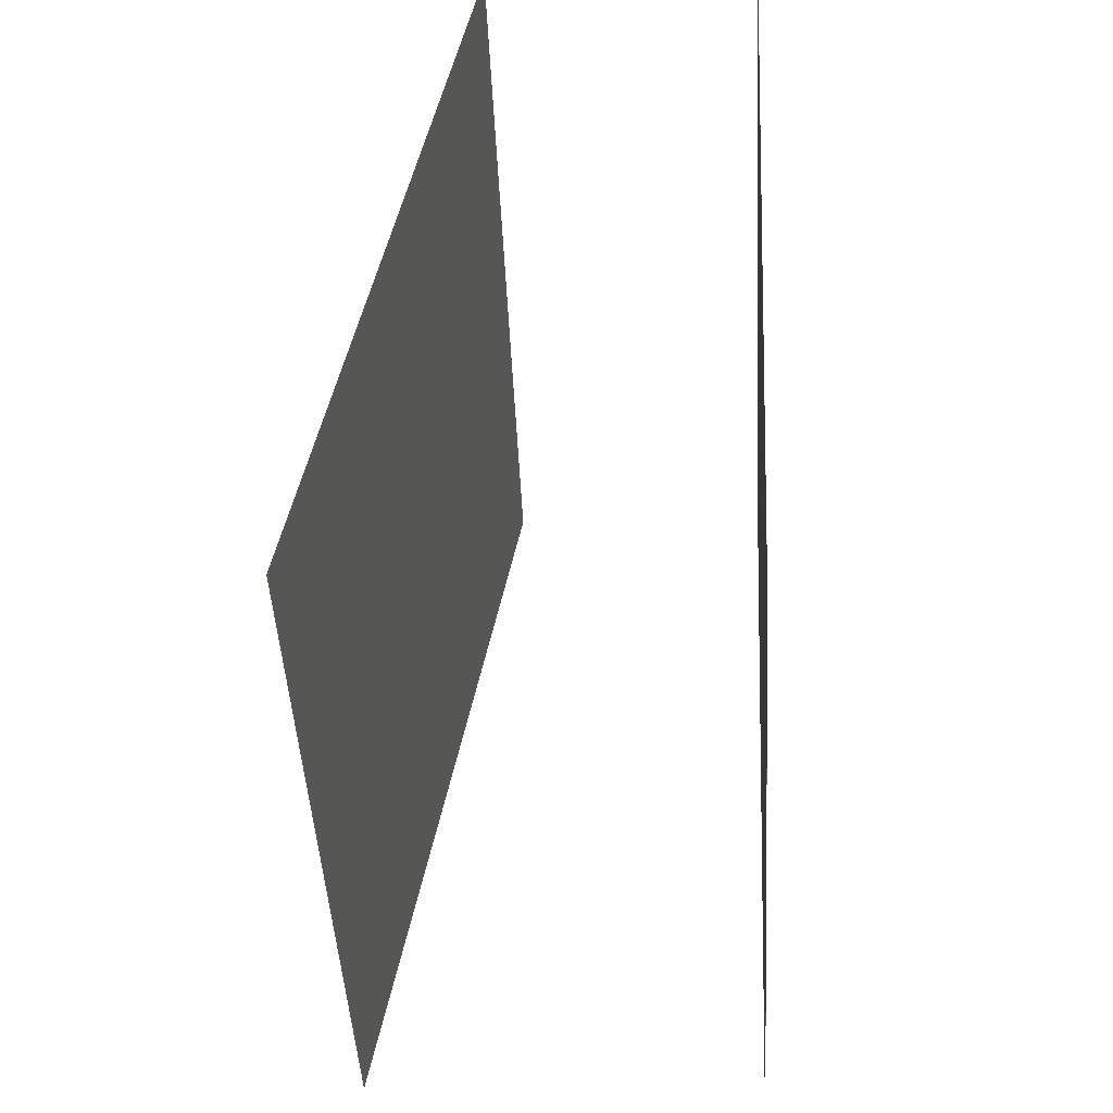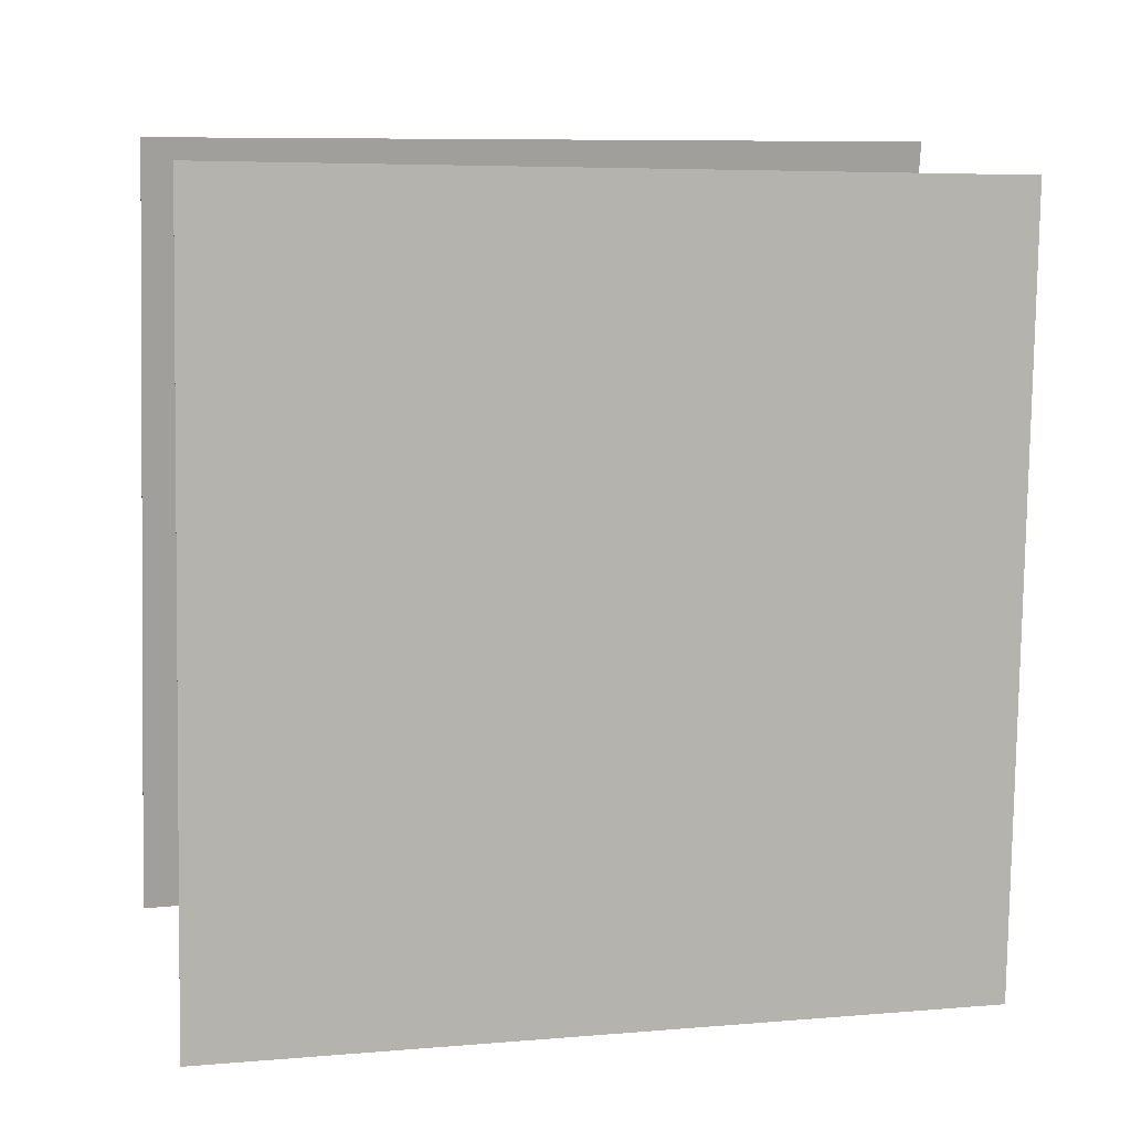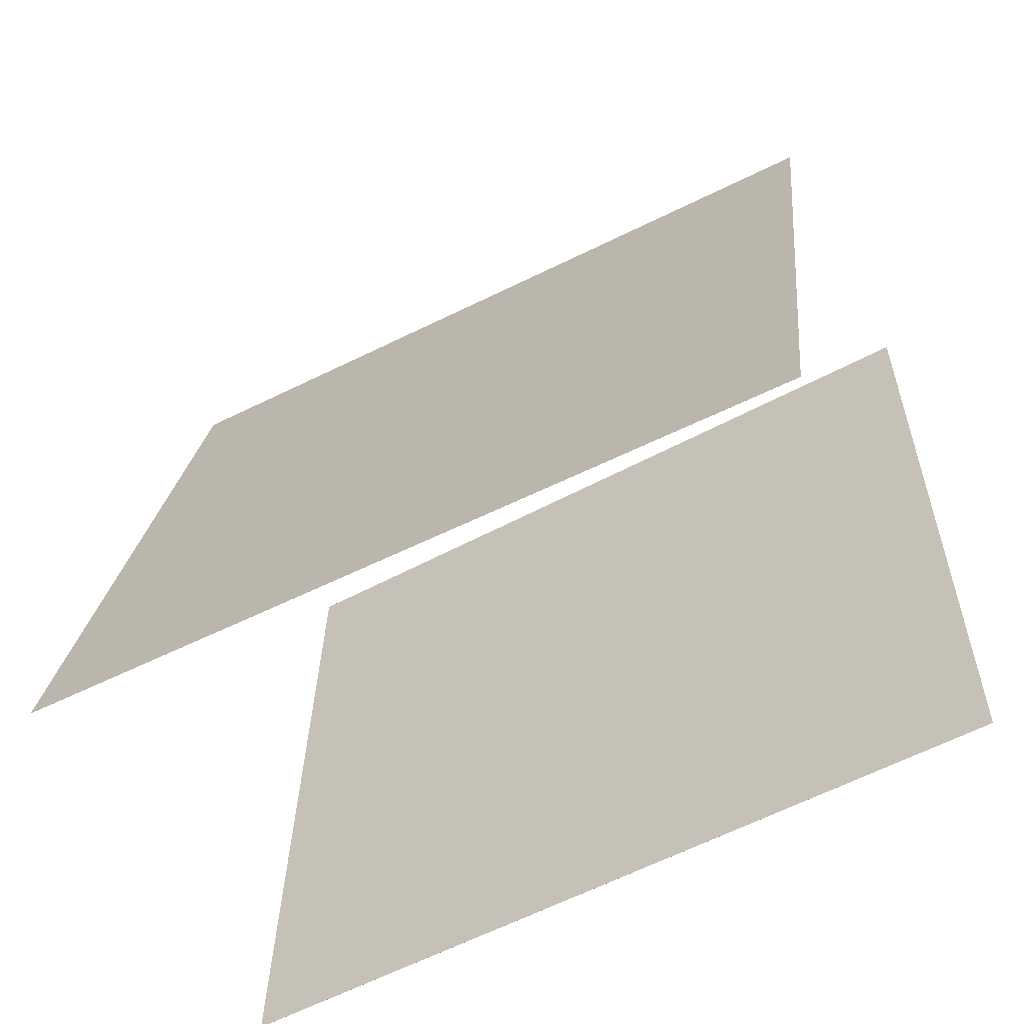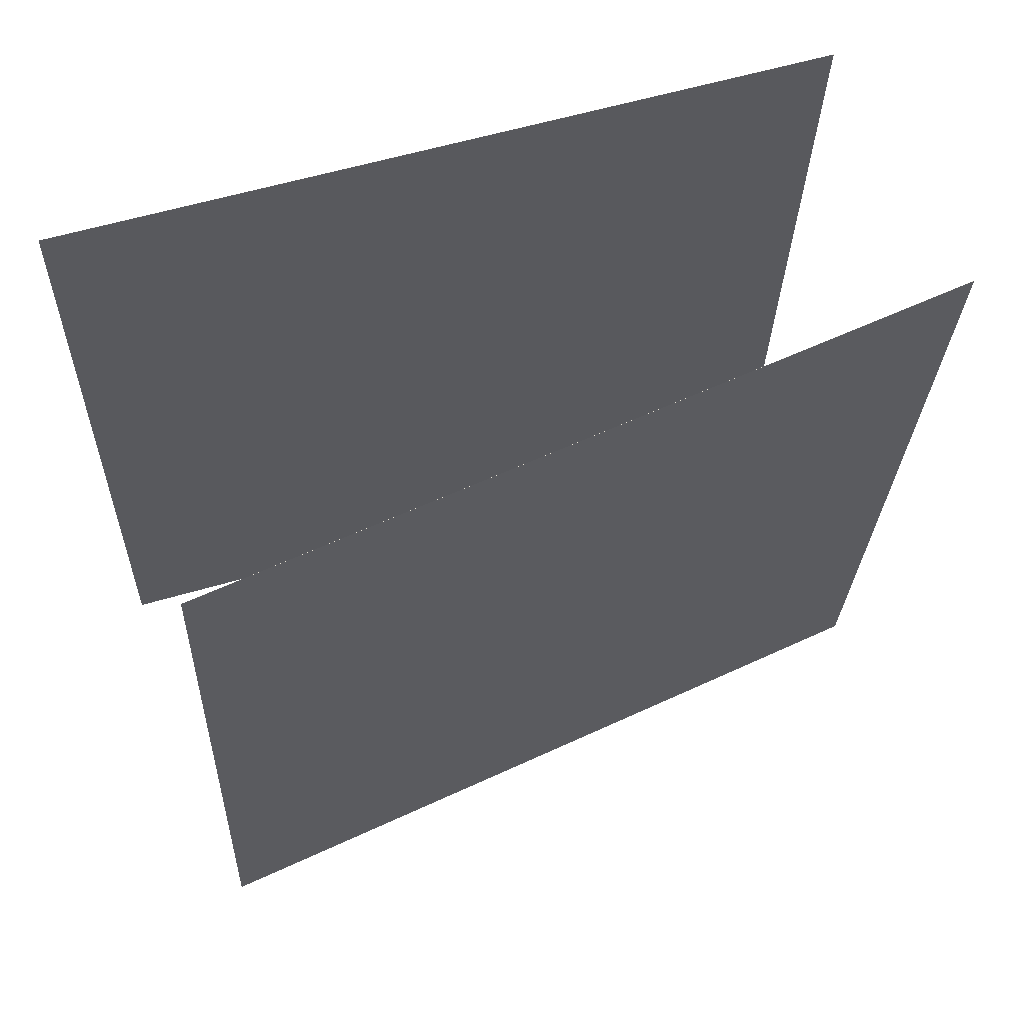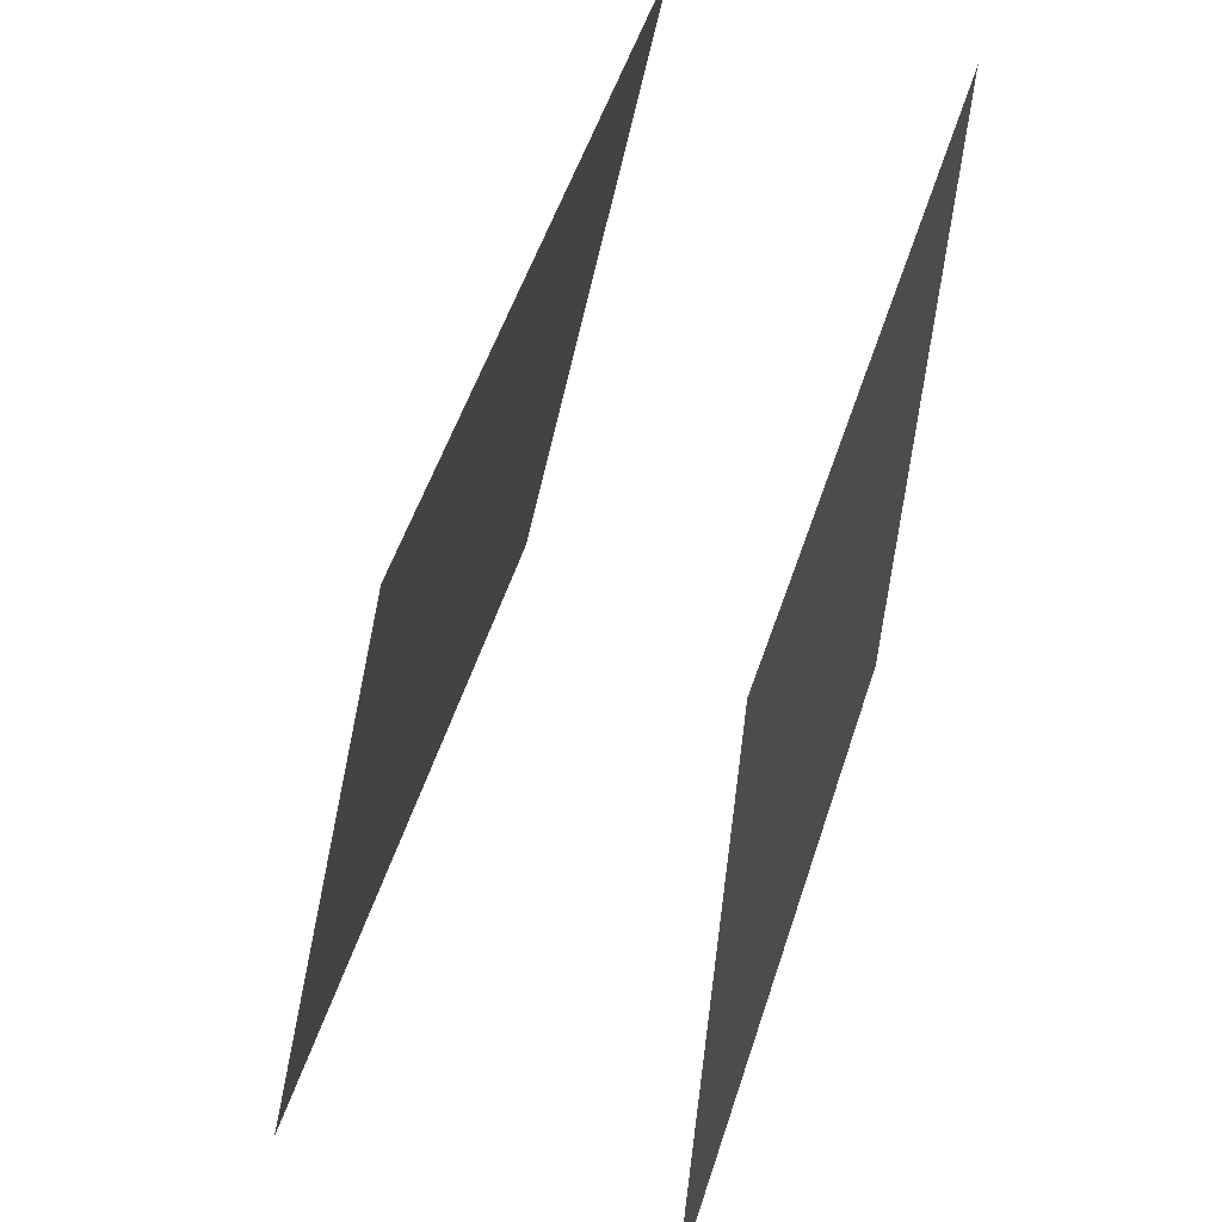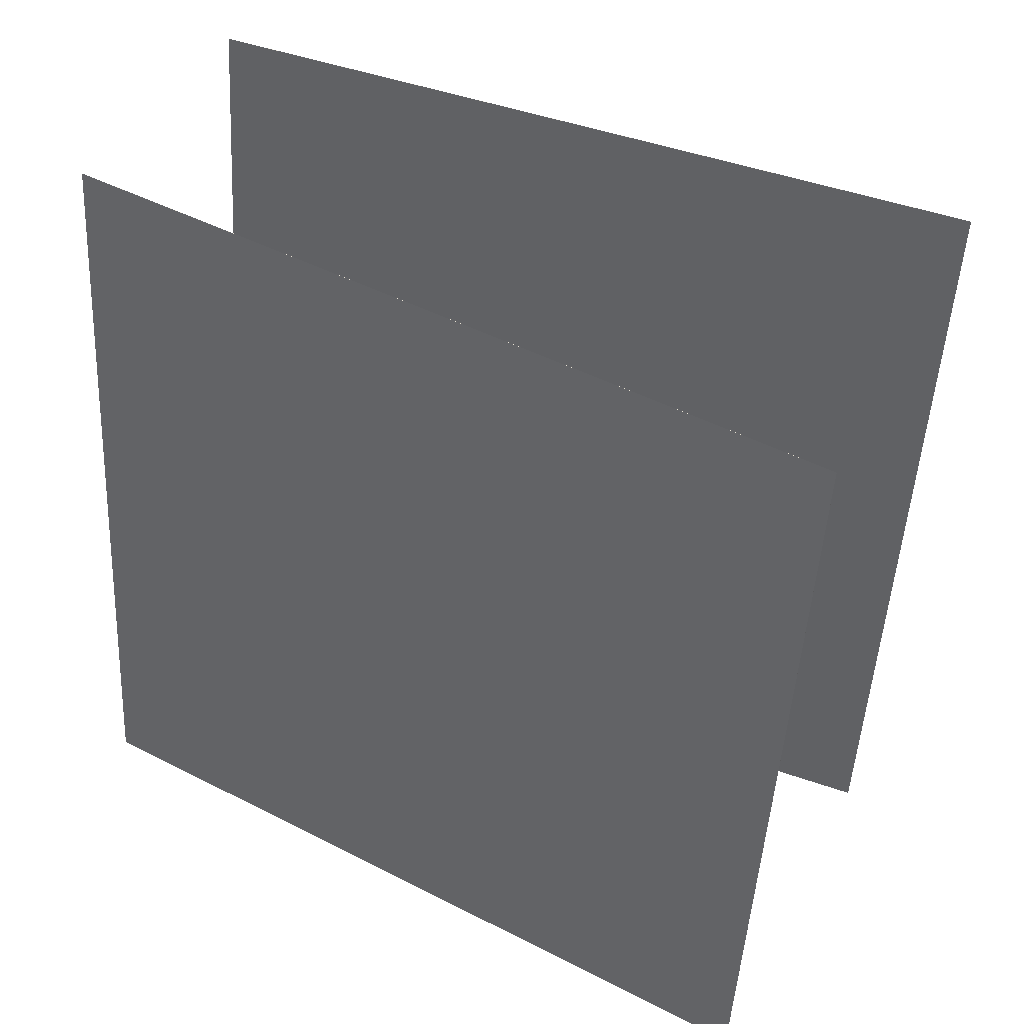
<metadata>
{"format":"obj","ext":"obj","renderer":"f3d","projection":"perspective","resolution":1024,"background":"white","views":[{"elev":-42.2,"azim":-171.0,"up":"+Y"},{"elev":6.4,"azim":-99.6,"up":"+Y"},{"elev":-57.7,"azim":124.4,"up":"+Y"},{"elev":56.9,"azim":75.6,"up":"+Z"},{"elev":46.1,"azim":-157.5,"up":"+Y"},{"elev":45.8,"azim":-57.2,"up":"+Z"}]}
</metadata>
<code>
v 0.02912 0.5011 -0.5236
v 0.02902 0.501 -0.5236
v 0.1463 0.5107 0.4598
v 0.1462 0.5106 0.4598
v 0.2229 -0.4658 -0.5372
v 0.2228 -0.4658 -0.5372
v 0.3401 -0.4562 0.4461
v 0.34 -0.4562 0.4461
f 1.0 7.0 5.0
f 1.0 3.0 7.0
f 1.0 4.0 3.0
f 1.0 2.0 4.0
f 3.0 8.0 7.0
f 3.0 4.0 8.0
f 5.0 7.0 8.0
f 5.0 8.0 6.0
f 1.0 5.0 6.0
f 1.0 6.0 2.0
f 2.0 6.0 8.0
f 2.0 8.0 4.0
v -0.2594 -0.5264 -0.5003
v -0.163 -0.5309 0.4834
v -0.3032 0.4591 -0.4915
v -0.2067 0.4547 0.4921
v -0.2593 -0.5264 -0.5003
v -0.1629 -0.5309 0.4833
v -0.3031 0.4591 -0.4915
v -0.2067 0.4547 0.4921
f 9.0 15.0 13.0
f 9.0 11.0 15.0
f 9.0 12.0 11.0
f 9.0 10.0 12.0
f 11.0 16.0 15.0
f 11.0 12.0 16.0
f 13.0 15.0 16.0
f 13.0 16.0 14.0
f 9.0 13.0 14.0
f 9.0 14.0 10.0
f 10.0 14.0 16.0
f 10.0 16.0 12.0

</code>
